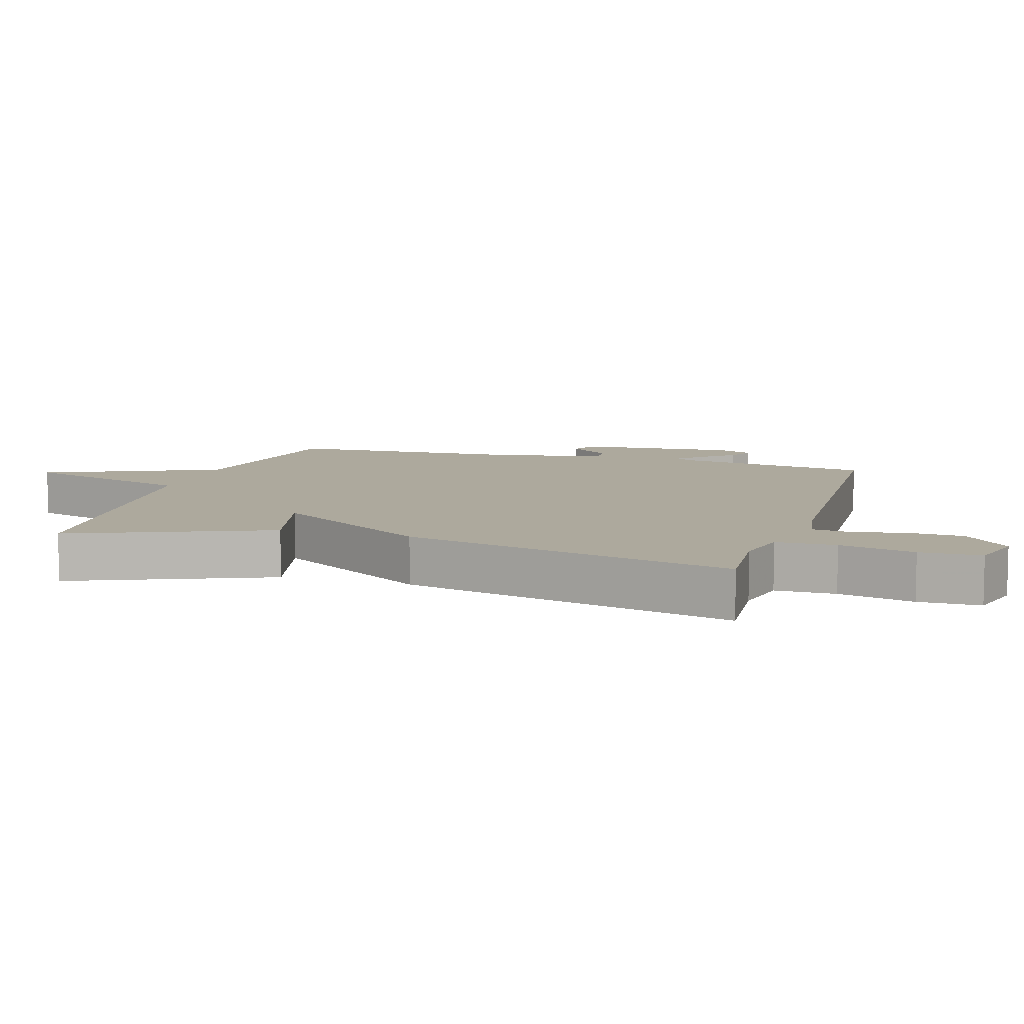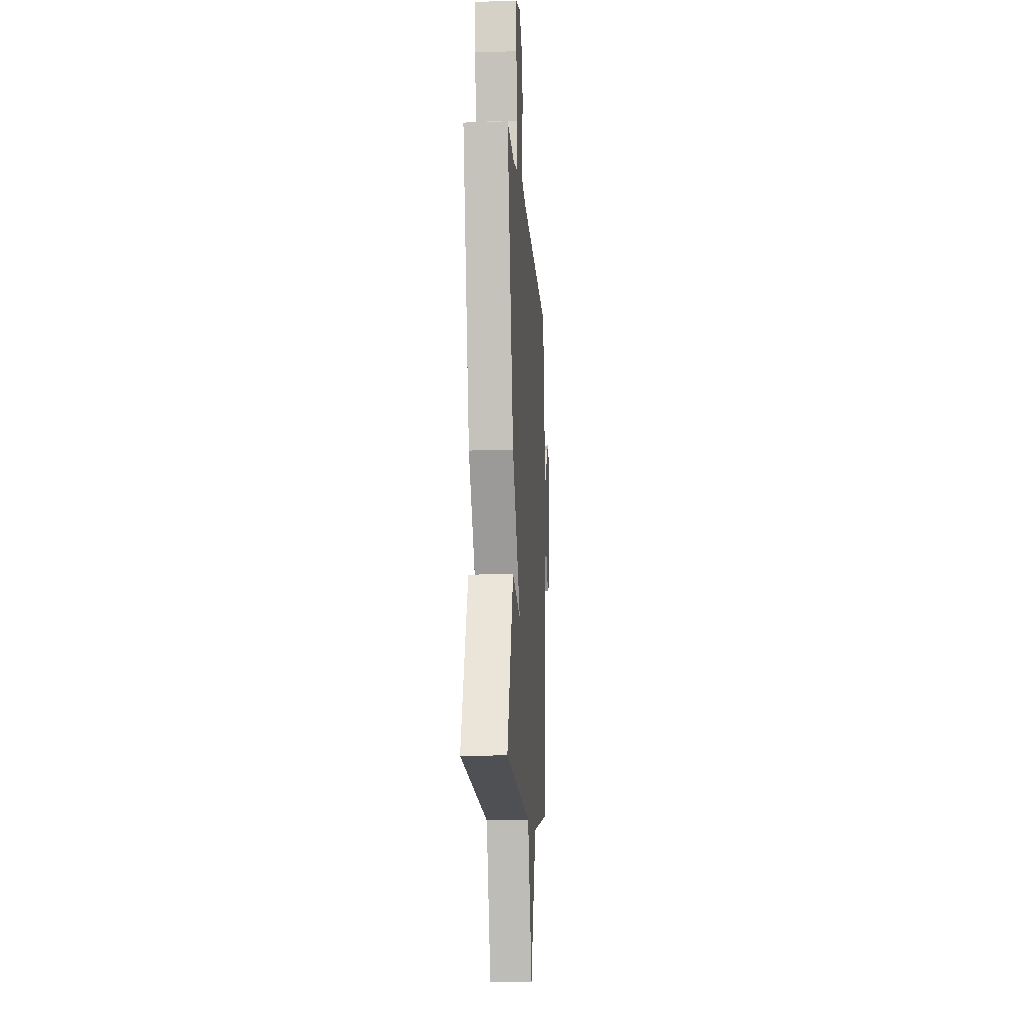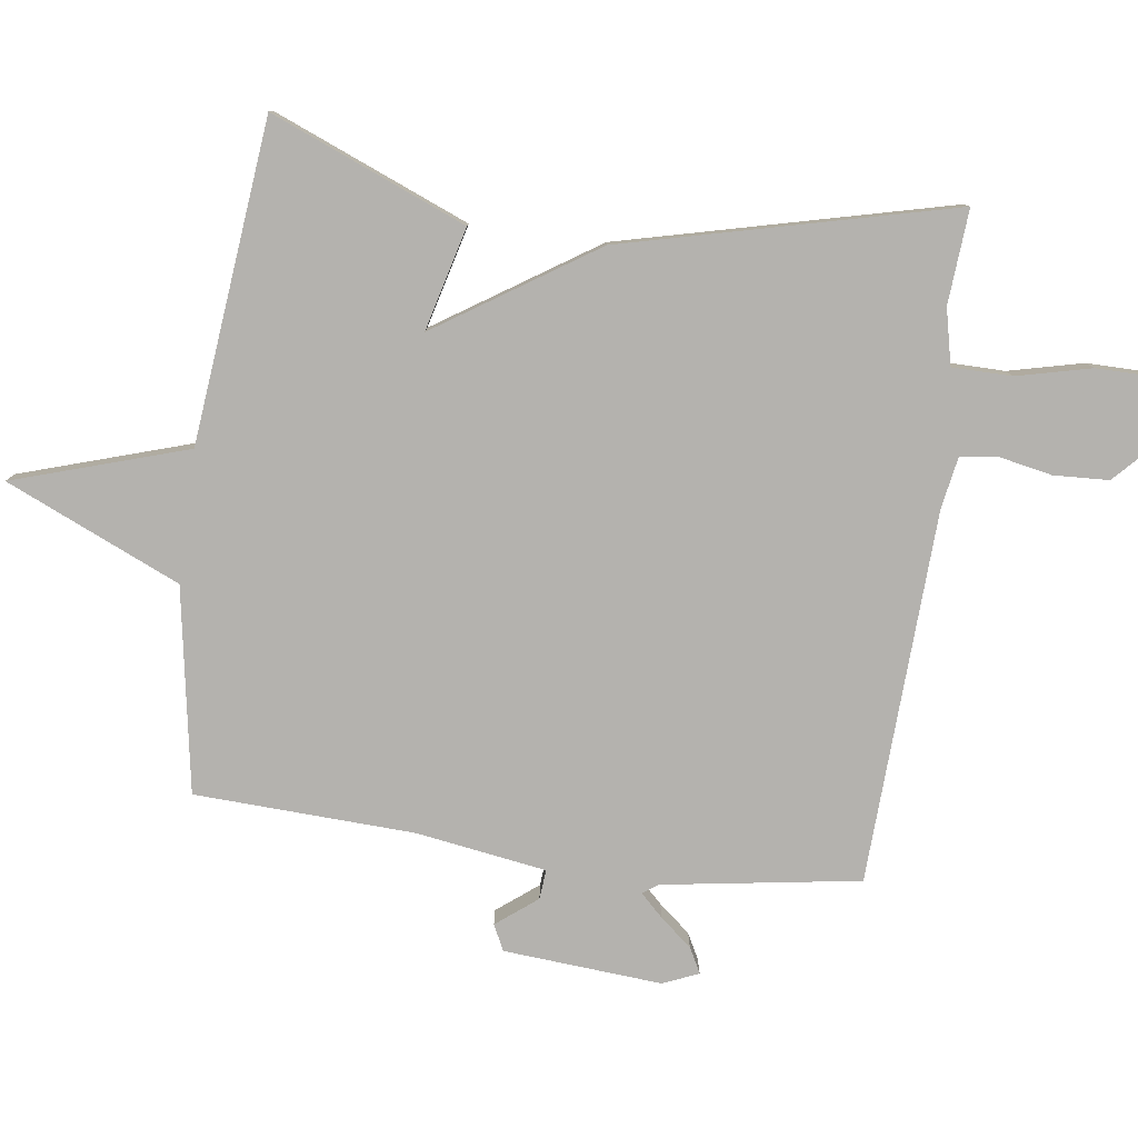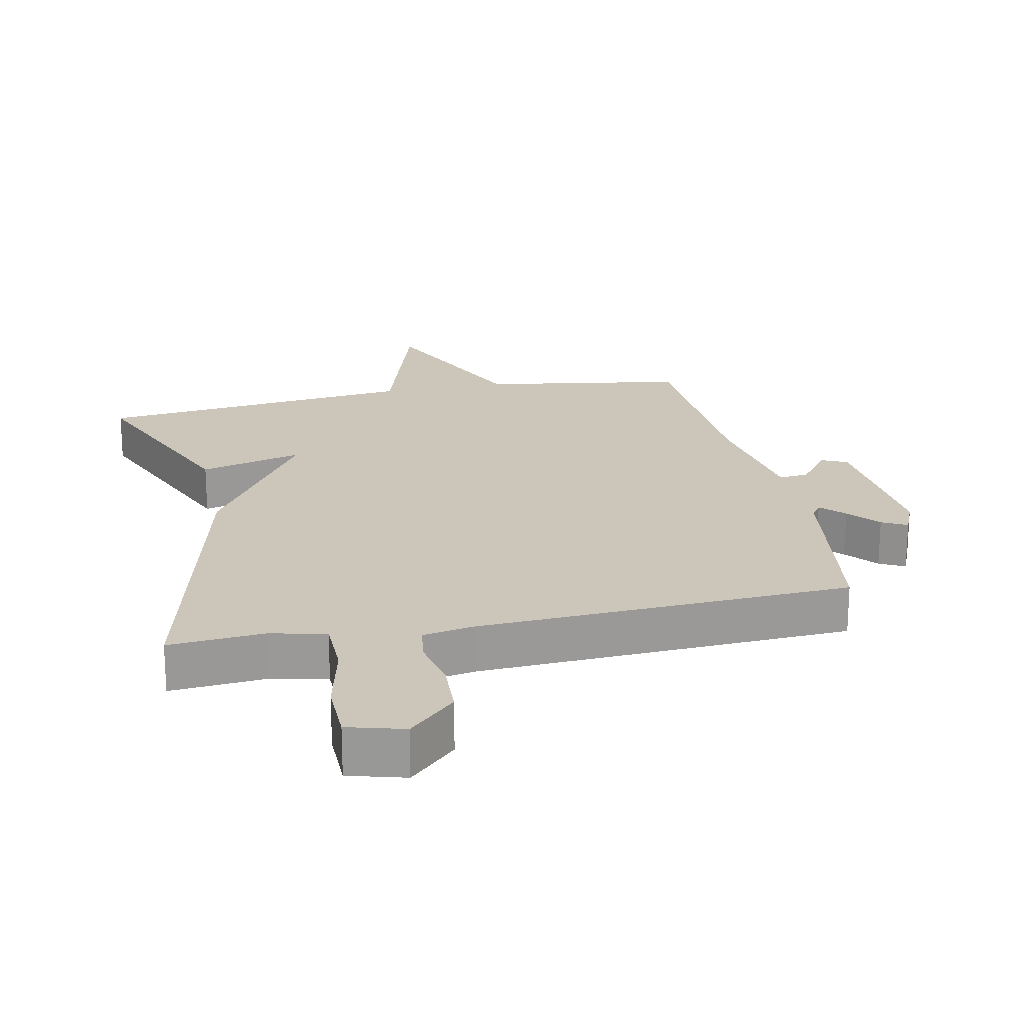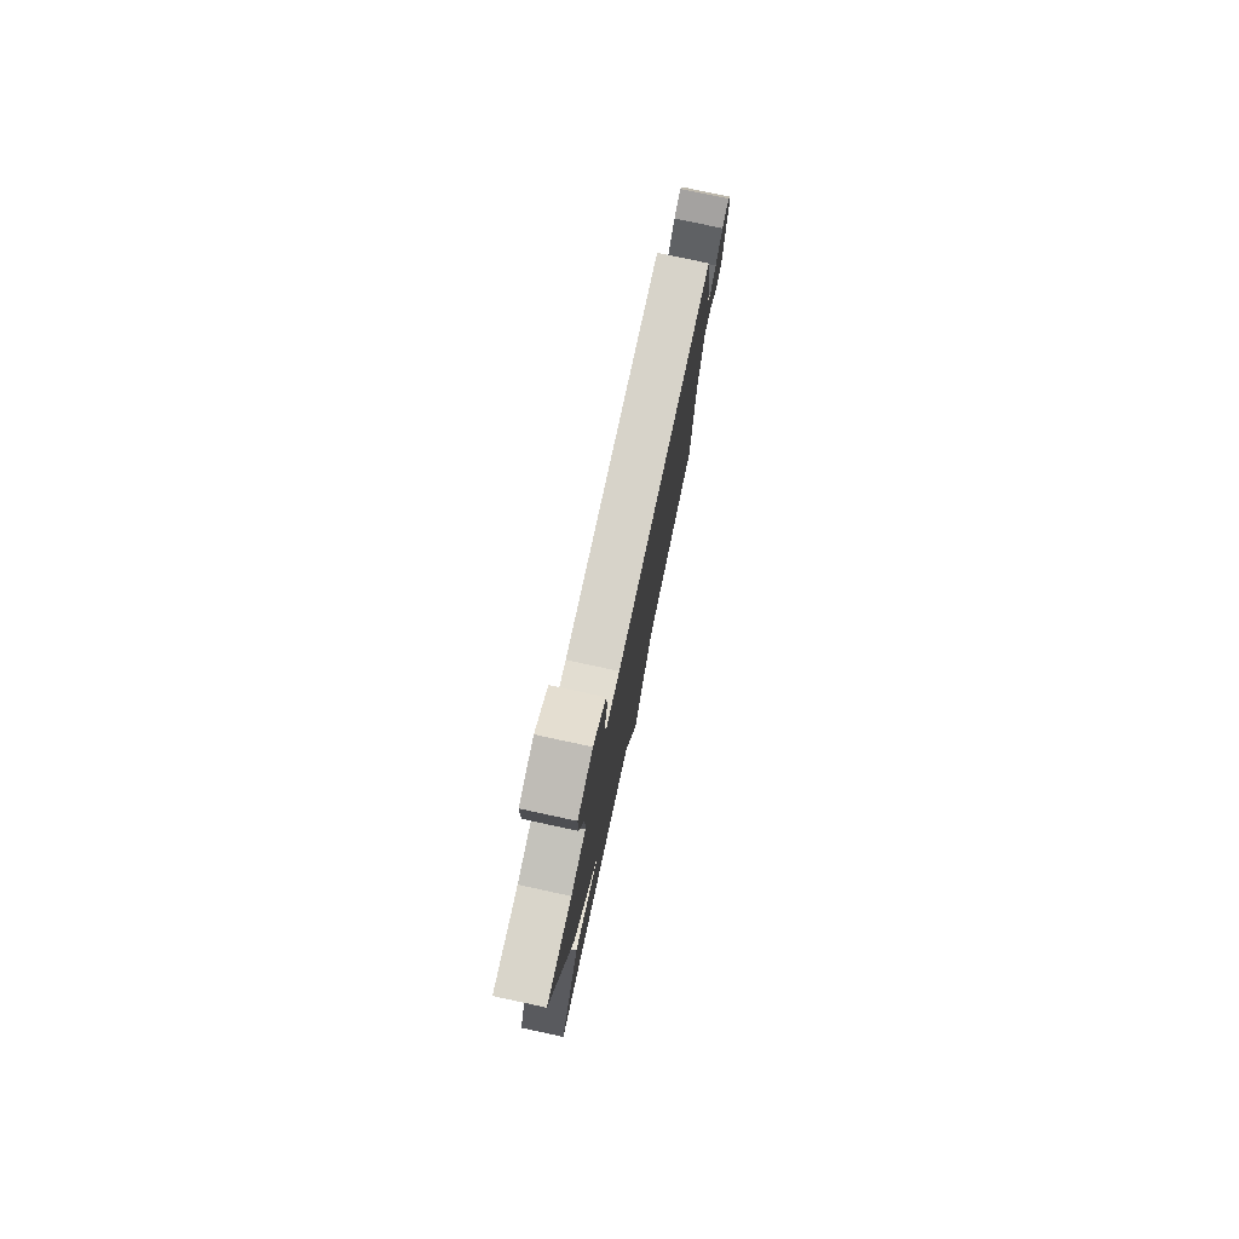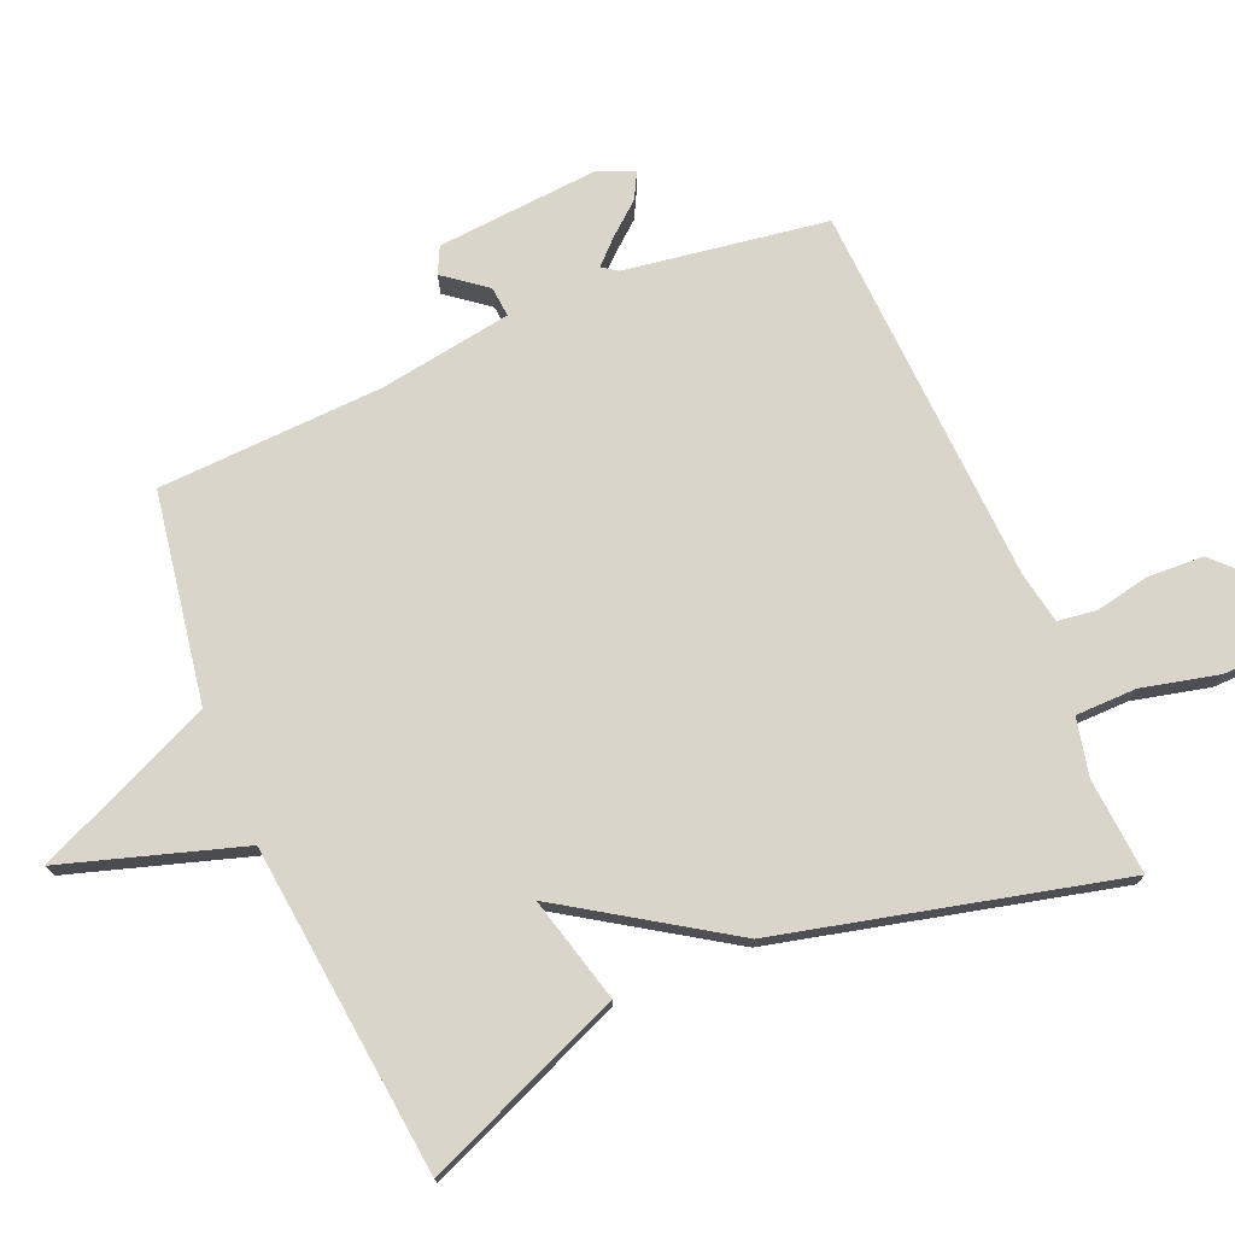
<metadata>
{"format":"obj","ext":"obj","renderer":"f3d","projection":"perspective","resolution":1024,"background":"white","views":[{"elev":8.9,"azim":-73.1,"up":"+Y"},{"elev":-13.0,"azim":-86.0,"up":"+Z"},{"elev":-79.7,"azim":-97.6,"up":"+Y"},{"elev":21.0,"azim":-12.0,"up":"+Y"},{"elev":79.0,"azim":-77.9,"up":"+Z"},{"elev":74.4,"azim":-113.0,"up":"+Y"}]}
</metadata>
<code>
v 0.5 0.07 0.5
v 0.546 0.07 0.2
v 0.562 0.07 0.177
v 0.596 0.07 0.212
v 0.636 0.07 0.26
v 0.674 0.07 0.28
v 0.697 0.07 0.226
v 0.678 0.07 -0.015
v 0.639 0.07 -0.034
v 0.591 0.07 0.028
v 0.546 0.07 0.032
v 0.515 0.07 -0.165
v 0.5 0.07 -0.5
v 0.189 0.07 -0.552
v 0.072 0.07 -0.817
v -0.011 0.07 -0.552
v -0.5 0.07 -0.5
v -0.378 0.07 -0.203
v -0.221 0.07 -0.244
v -0.378 0.07 -0.003
v -0.5 0.07 0.5
v -0.356 0.07 0.489
v -0.271 0.07 0.508
v -0.27 0.07 0.599
v -0.297 0.07 0.713
v -0.296 0.07 0.806
v -0.211 0.07 0.83
v -0.14 0.07 0.762
v -0.136 0.07 0.678
v -0.152 0.07 0.598
v -0.144 0.07 0.54
v -0.066 0.07 0.526
v 0.5 0 0.5
v 0.546 0 0.2
v 0.562 0 0.177
v 0.596 0 0.212
v 0.636 0 0.26
v 0.674 0 0.28
v 0.697 0 0.226
v 0.678 0 -0.015
v 0.639 0 -0.034
v 0.591 0 0.028
v 0.546 0 0.032
v 0.515 0 -0.165
v 0.5 0 -0.5
v 0.189 0 -0.552
v 0.072 0 -0.817
v -0.011 0 -0.552
v -0.5 0 -0.5
v -0.378 0 -0.203
v -0.221 0 -0.244
v -0.378 0 -0.003
v -0.5 0 0.5
v -0.356 0 0.489
v -0.271 0 0.508
v -0.27 0 0.599
v -0.297 0 0.713
v -0.296 0 0.806
v -0.211 0 0.83
v -0.14 0 0.762
v -0.136 0 0.678
v -0.152 0 0.598
v -0.144 0 0.54
v -0.066 0 0.526
f 28 29 30
f 27 28 30
f 26 27 30
f 25 26 30
f 24 25 30
f 23 24 30 31
f 19 20 21 22
f 19 22 23
f 16 17 18 19
f 23 31 32
f 19 23 32
f 16 19 32
f 12 13 14
f 11 12 14
f 8 9 10
f 7 8 10
f 6 7 10
f 5 6 10
f 4 5 10
f 3 4 10 11
f 2 3 11 14
f 16 32 1
f 15 16 1
f 14 15 1
f 1 2 14
f 62 61 60
f 62 60 59
f 62 59 58
f 62 58 57
f 62 57 56
f 63 62 56 55
f 54 53 52 51
f 55 54 51
f 51 50 49 48
f 64 63 55
f 64 55 51
f 64 51 48
f 46 45 44
f 46 44 43
f 42 41 40
f 42 40 39
f 42 39 38
f 42 38 37
f 42 37 36
f 43 42 36 35
f 46 43 35 34
f 33 64 48
f 33 48 47
f 33 47 46
f 46 34 33
f 1 33 34 2
f 2 34 35 3
f 3 35 36 4
f 4 36 37 5
f 5 37 38 6
f 6 38 39 7
f 7 39 40 8
f 8 40 41 9
f 9 41 42 10
f 10 42 43 11
f 11 43 44 12
f 12 44 45 13
f 13 45 46 14
f 14 46 47 15
f 15 47 48 16
f 16 48 49 17
f 17 49 50 18
f 18 50 51 19
f 19 51 52 20
f 20 52 53 21
f 21 53 54 22
f 22 54 55 23
f 23 55 56 24
f 24 56 57 25
f 25 57 58 26
f 26 58 59 27
f 27 59 60 28
f 28 60 61 29
f 29 61 62 30
f 30 62 63 31
f 31 63 64 32
f 32 64 33 1

</code>
